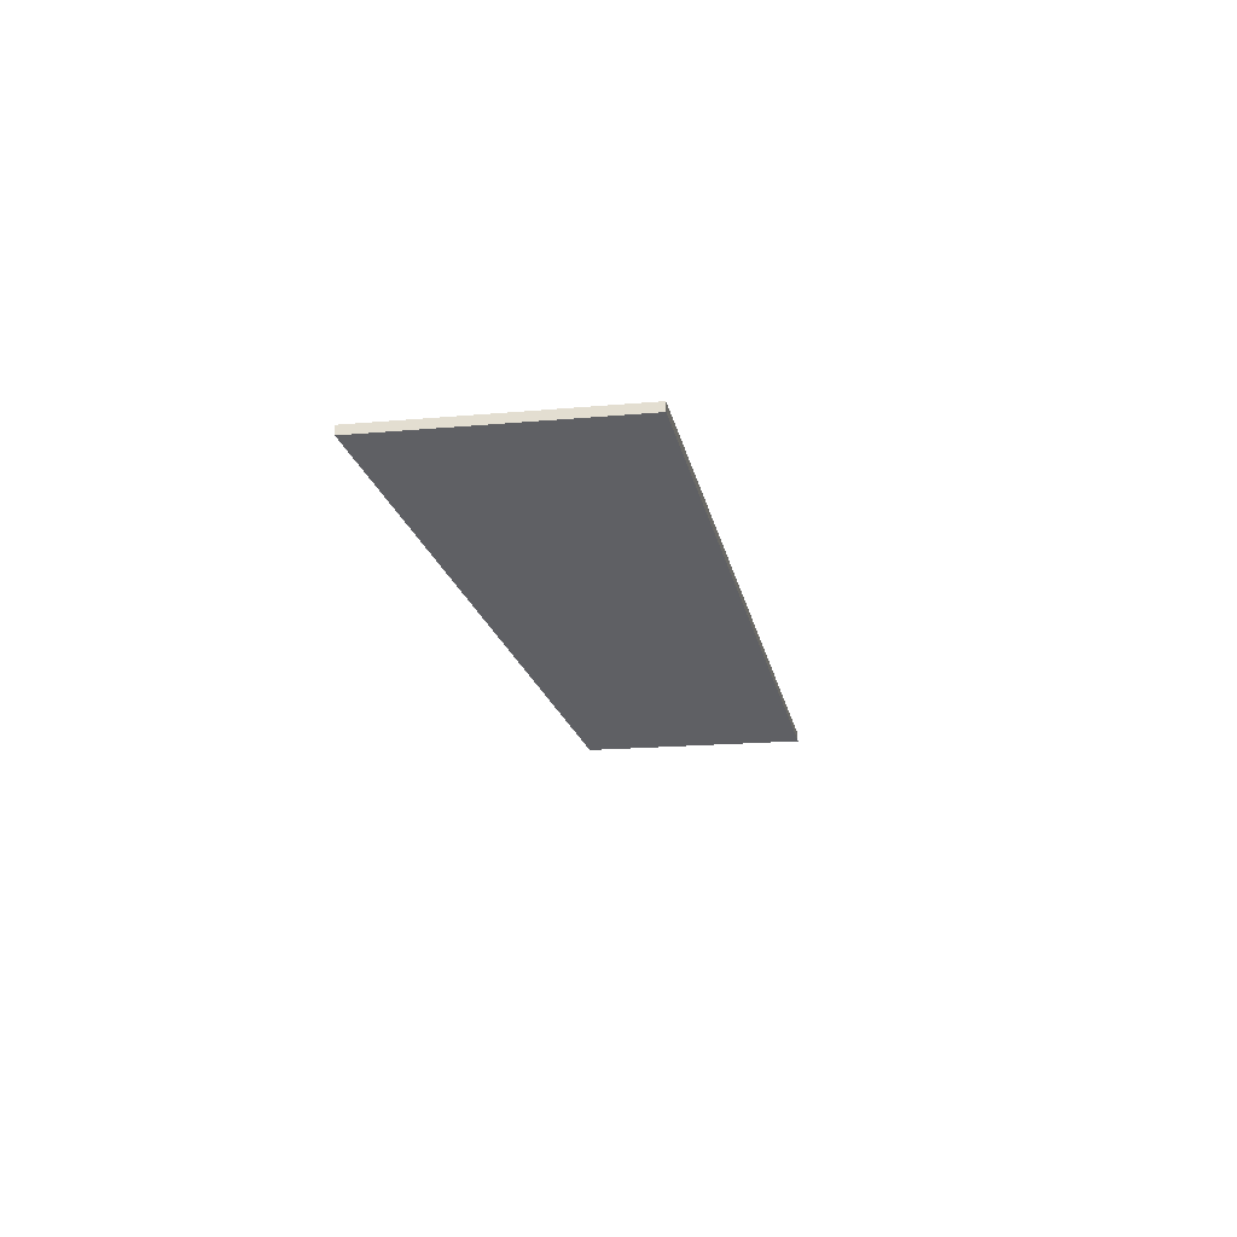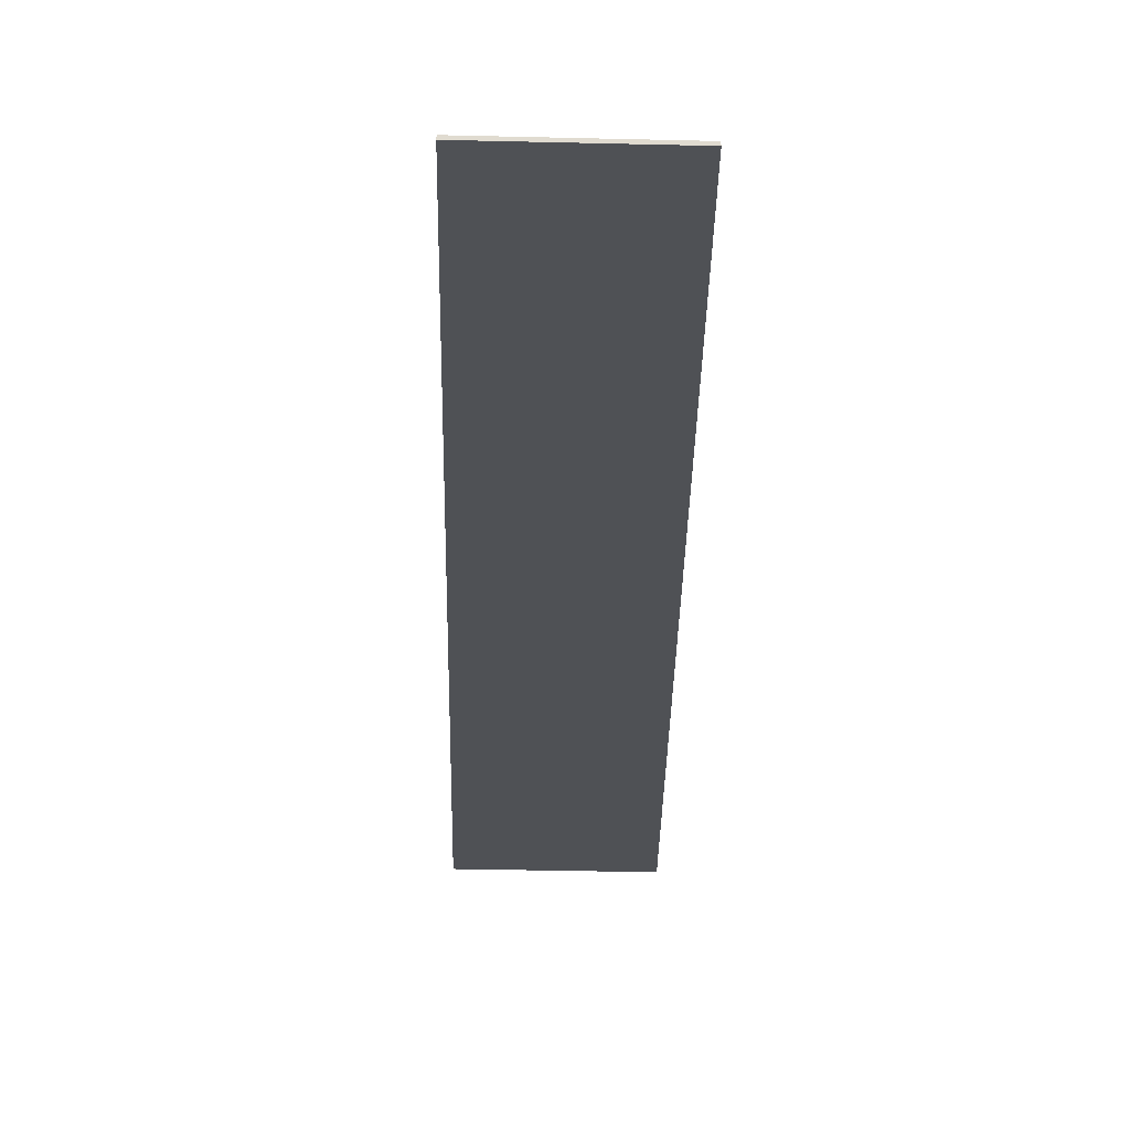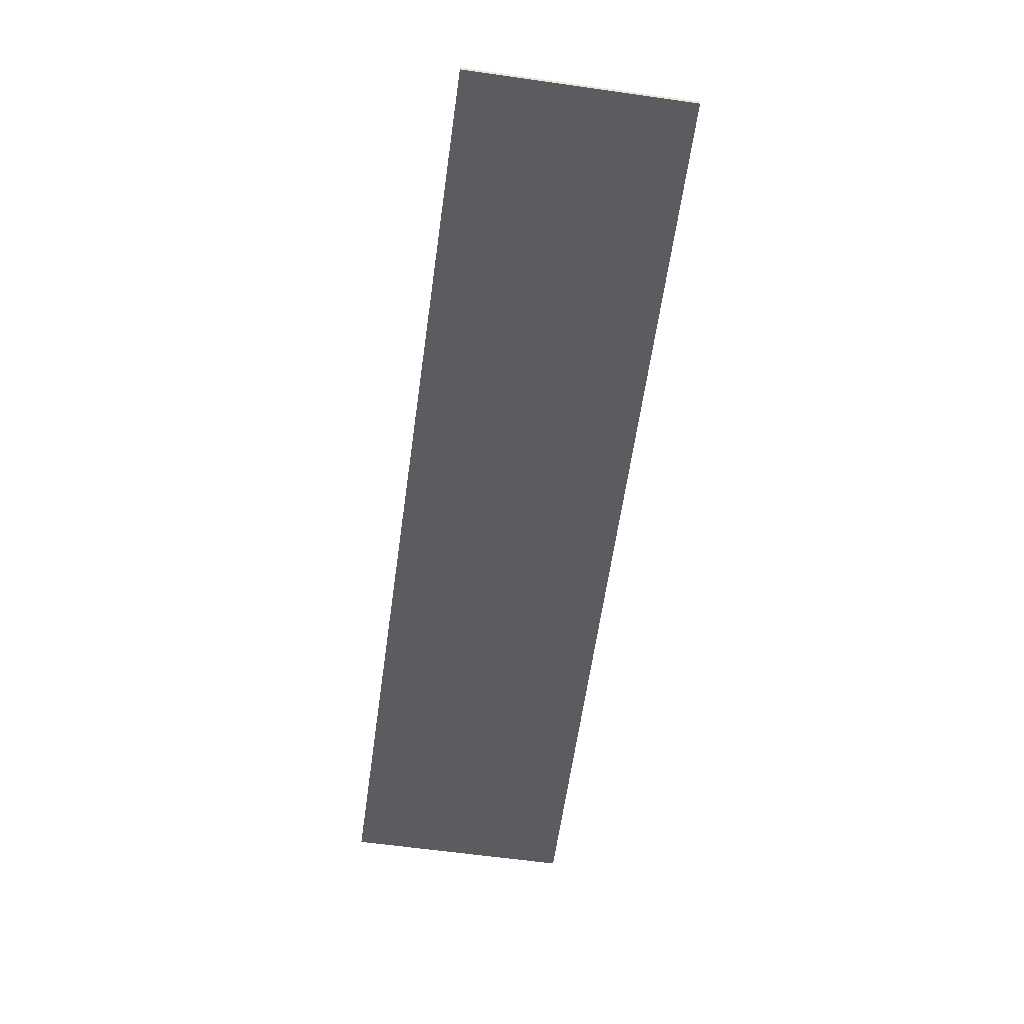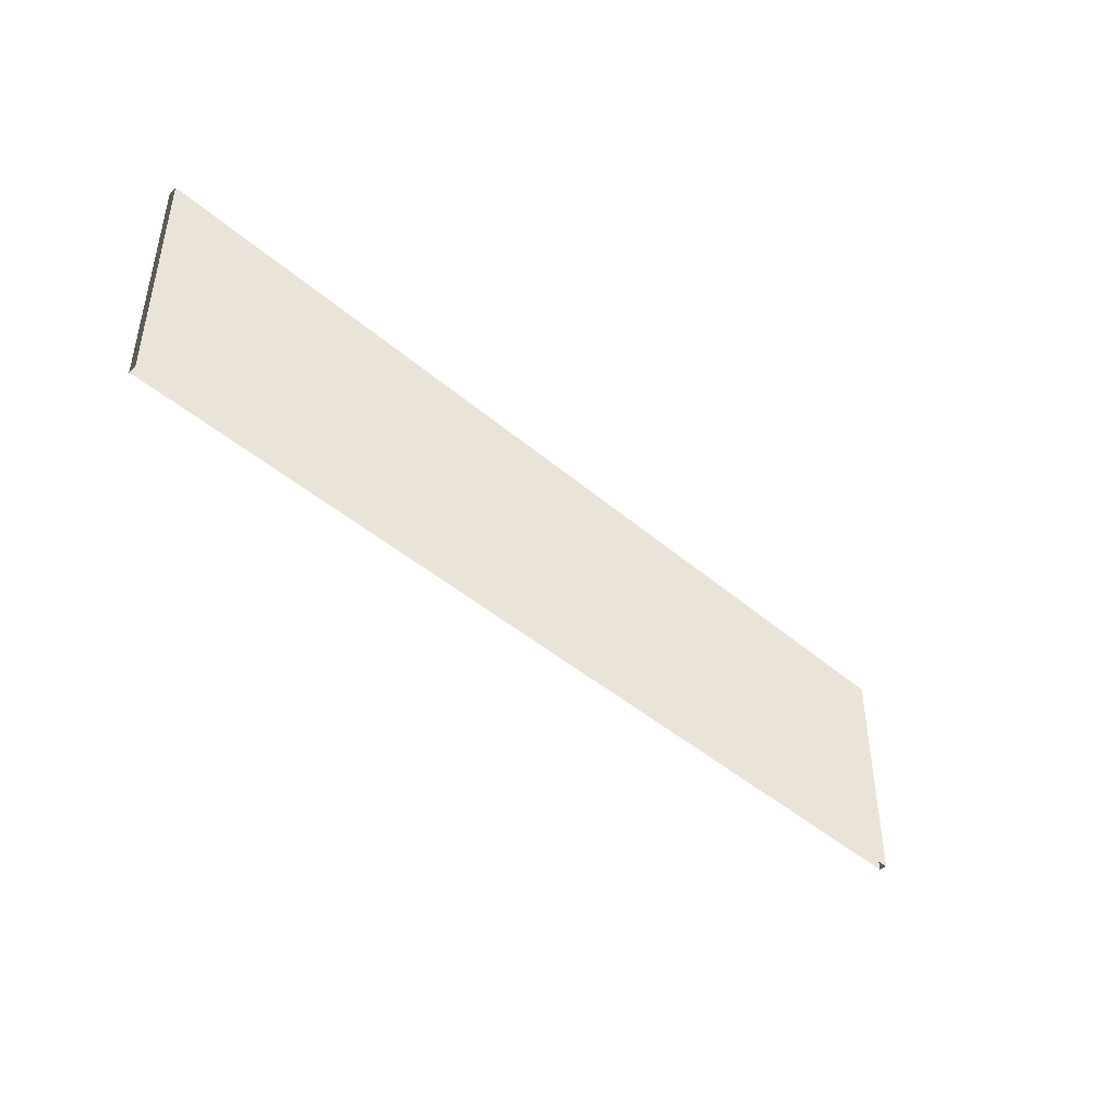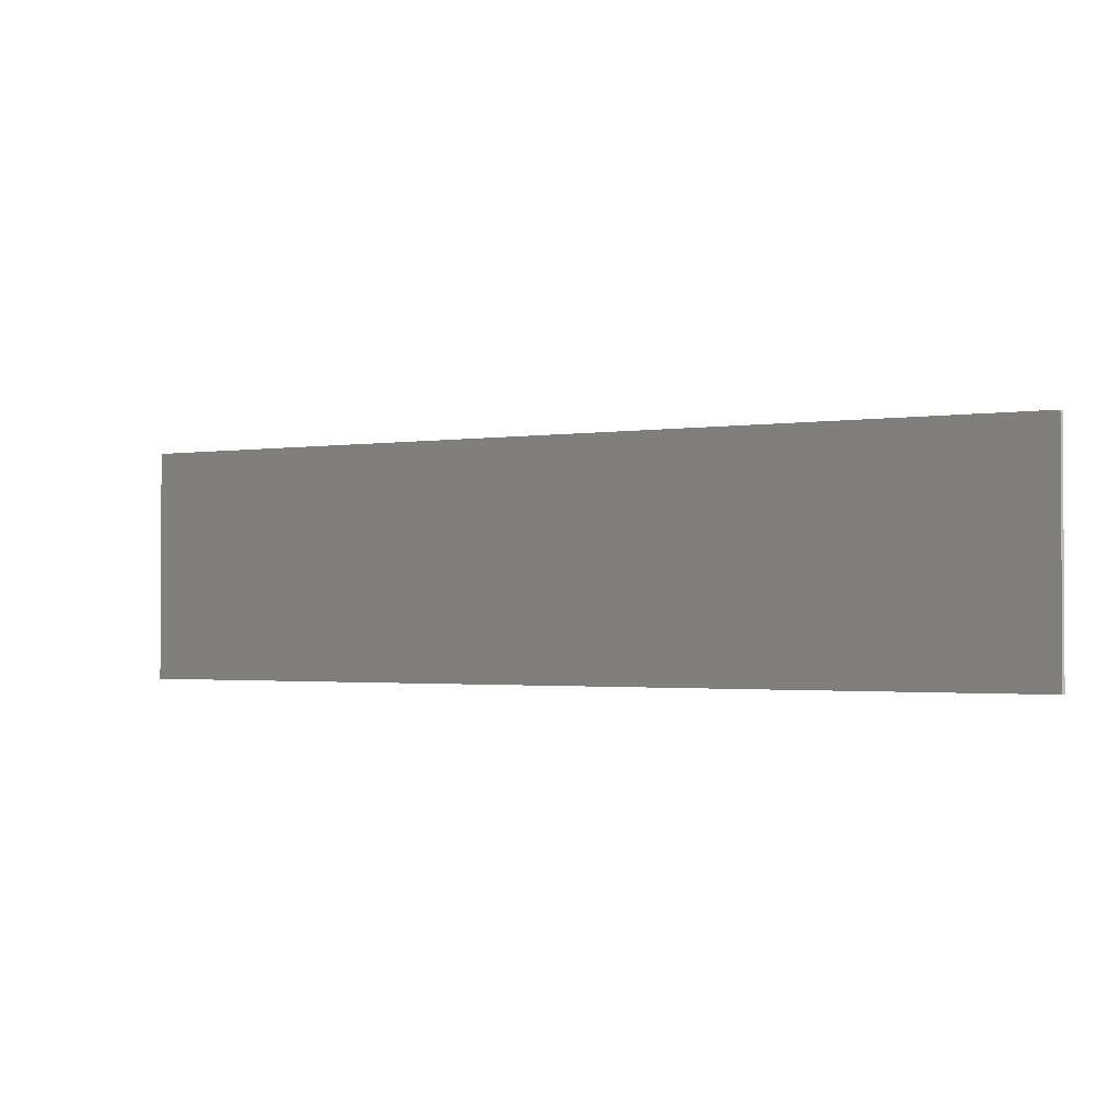
<metadata>
{"format":"obj","ext":"obj","renderer":"f3d","projection":"perspective","resolution":1024,"background":"white","views":[{"elev":-17.4,"azim":100.2,"up":"+Z"},{"elev":-48.2,"azim":-91.4,"up":"+Z"},{"elev":-62.5,"azim":-98.1,"up":"+Z"},{"elev":-43.9,"azim":134.8,"up":"+Y"},{"elev":-1.7,"azim":-152.0,"up":"+Y"}]}
</metadata>
<code>
v -4 3.815e-06 0.03421
v -4 2 0.03421
v 4 2 0.03421
v 4 3.815e-06 0.03421
v -4 3.815e-06 -0.03421
v 4 3.815e-06 -0.03421
v 4 2 -0.03421
v -4 2 -0.03421
v -4 3.815e-06 -0.03421
v -4 2 -0.03421
v -4 2 0.03421
v -4 3.815e-06 0.03421
v -4 2 -0.03421
v 4 2 -0.03421
v 4 2 0.03421
v -4 2 0.03421
v 4 2 -0.03421
v 4 3.815e-06 -0.03421
v 4 3.815e-06 0.03421
v 4 2 0.03421
g TS_LA_Fence_Metal1_216728_120
f 1 3 2
f 1 4 3
f 5 7 6
f 5 8 7
f 9 11 10
f 9 12 11
f 13 15 14
f 13 16 15
f 17 19 18
f 17 20 19

</code>
